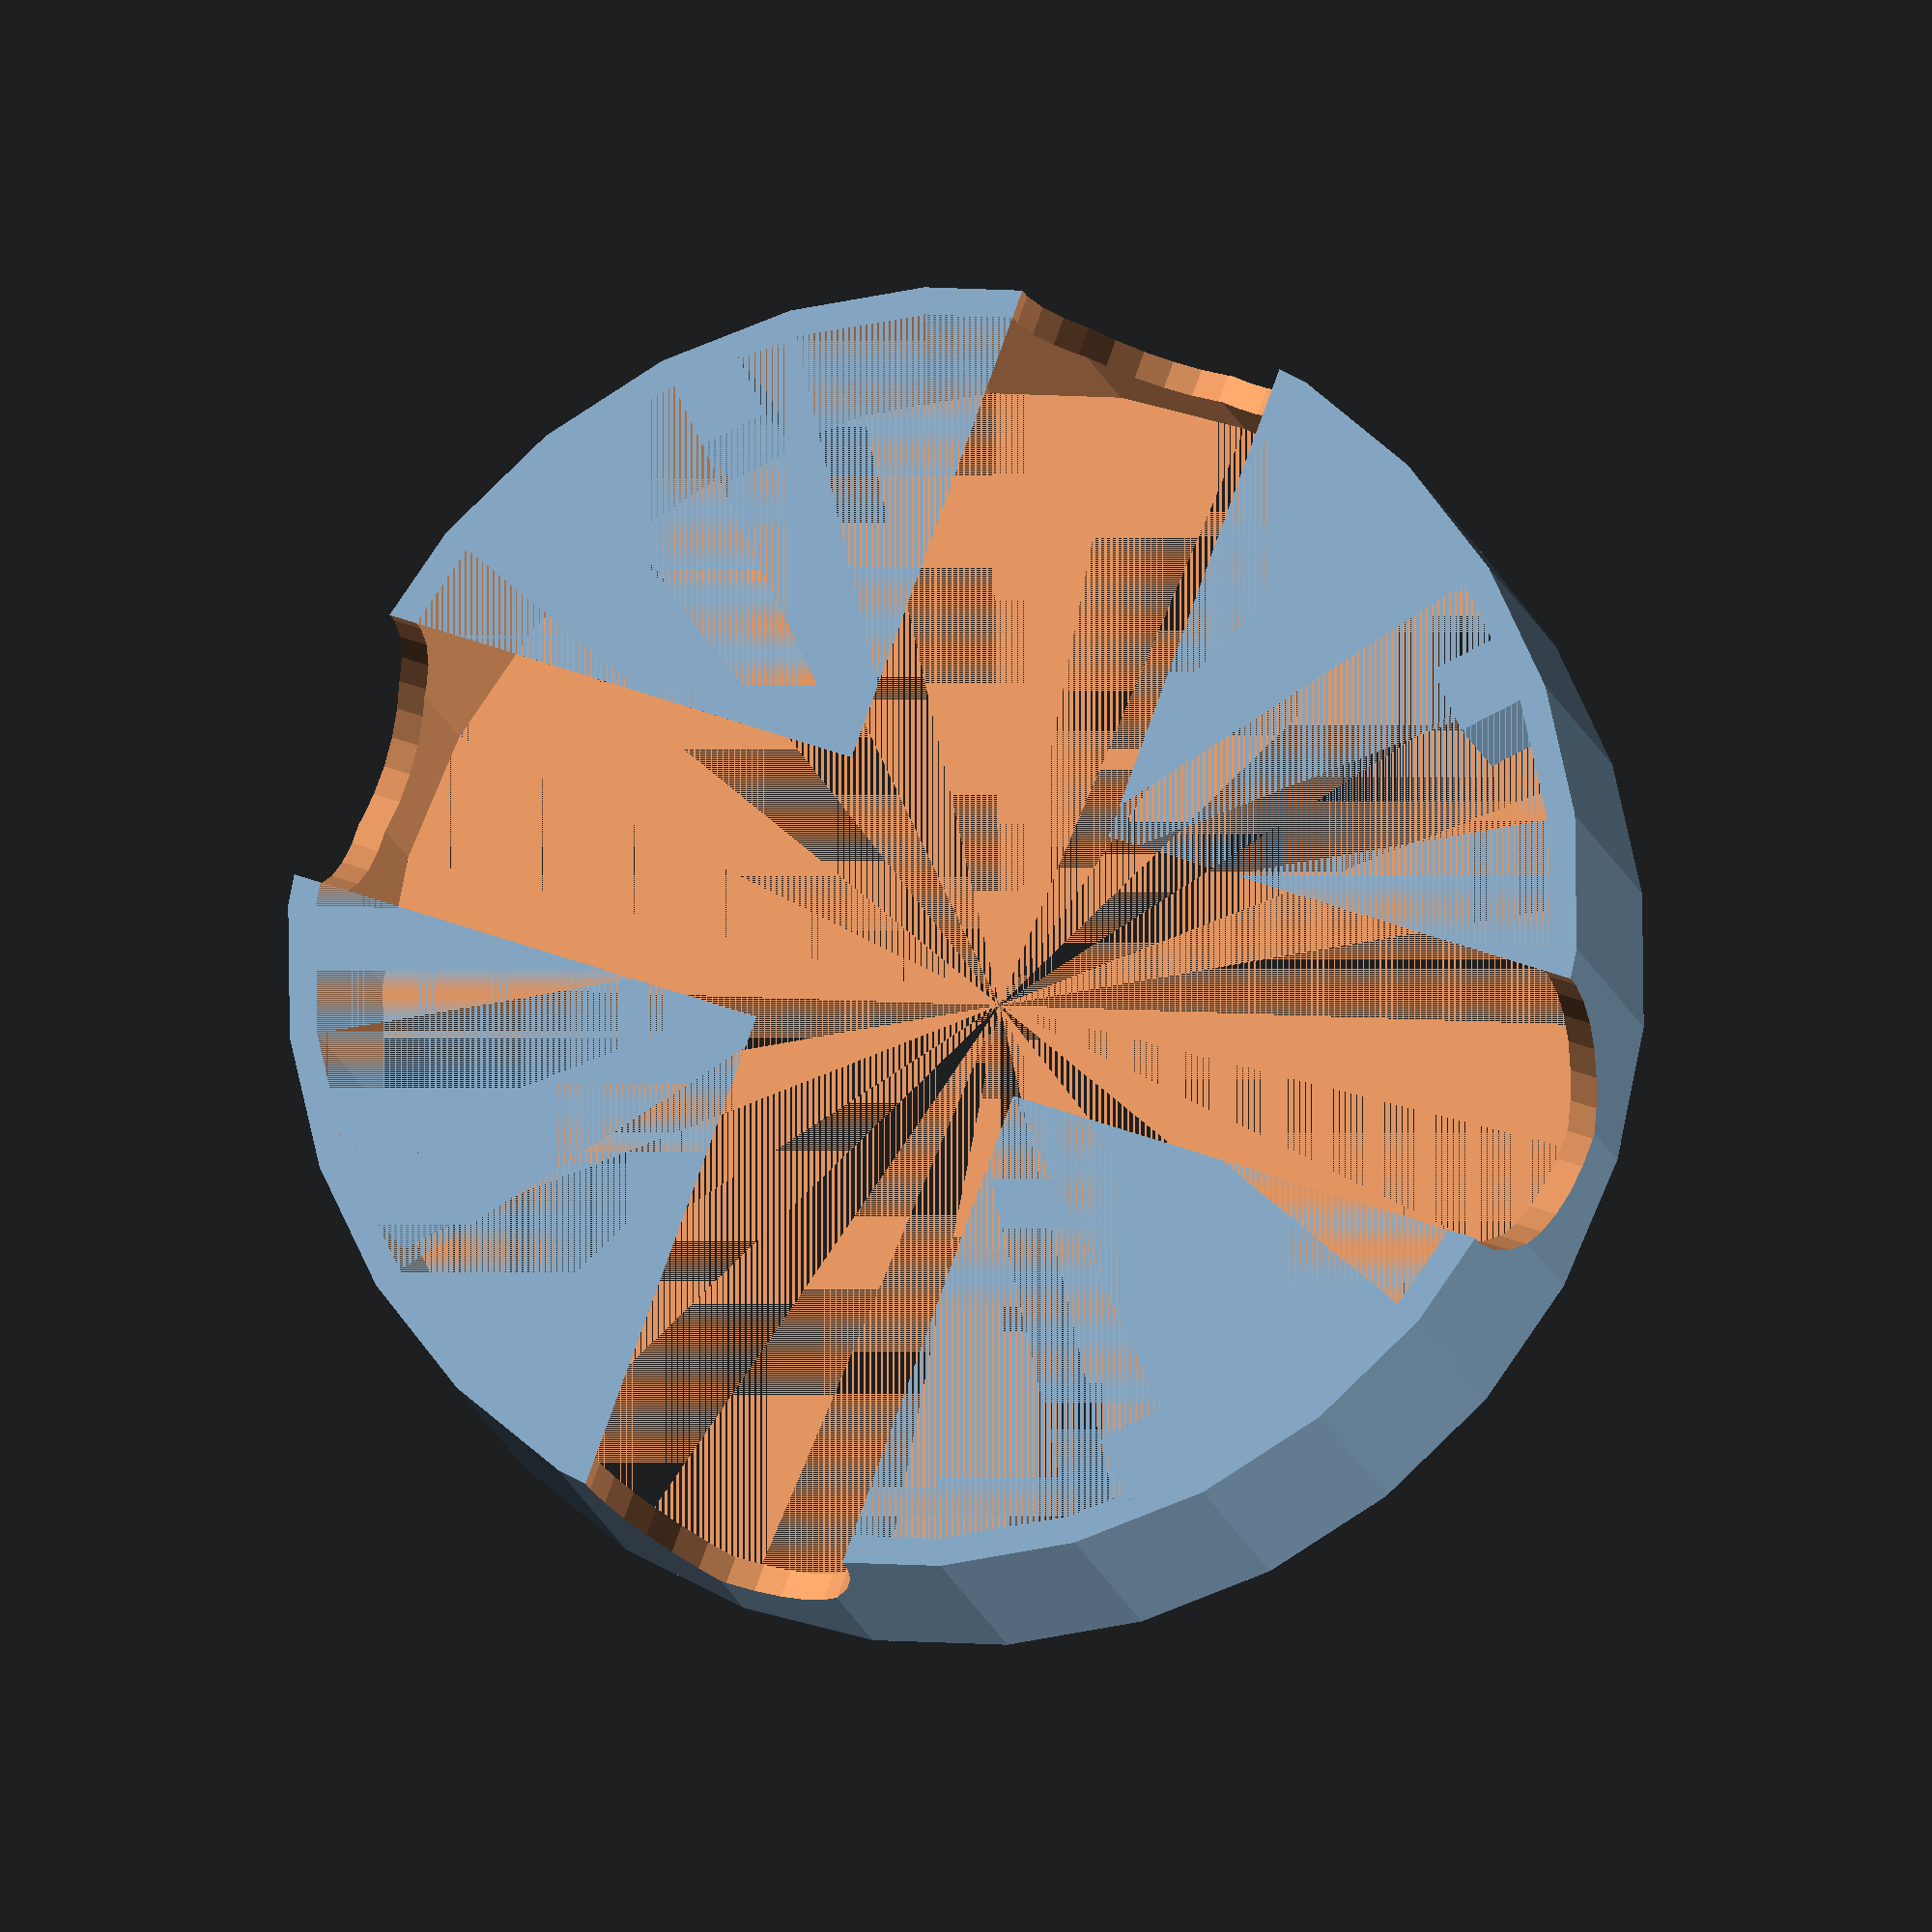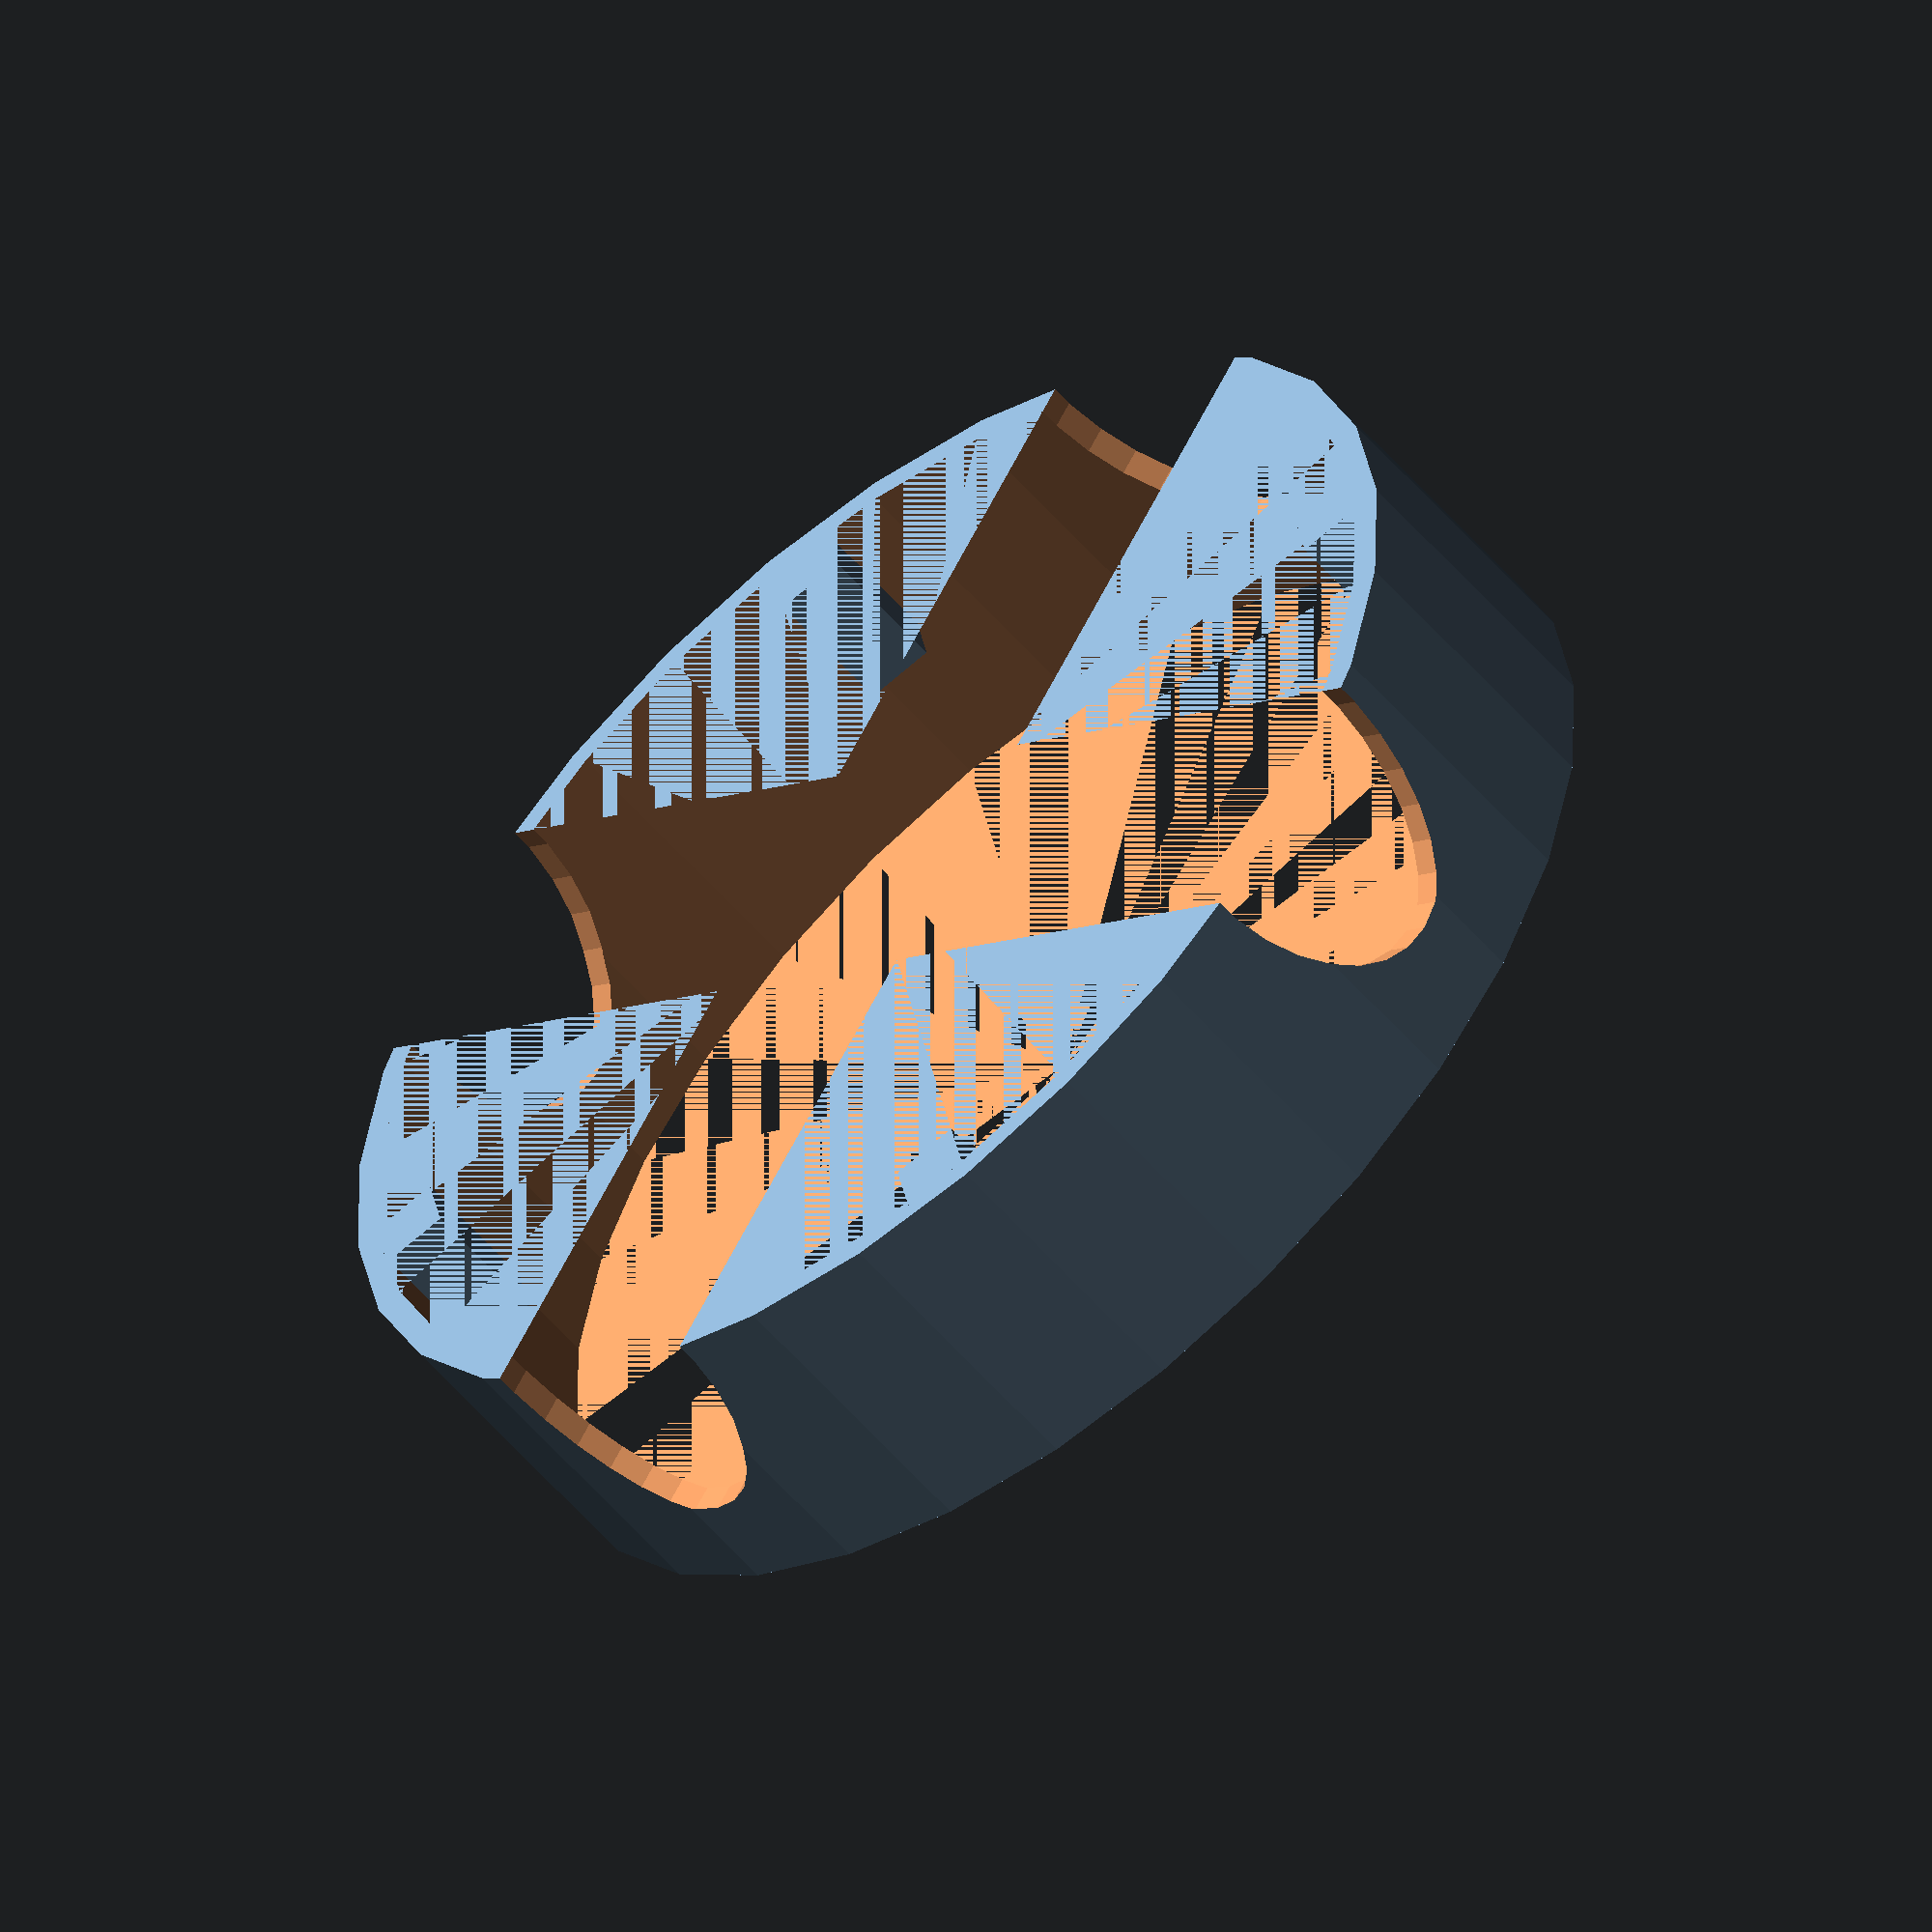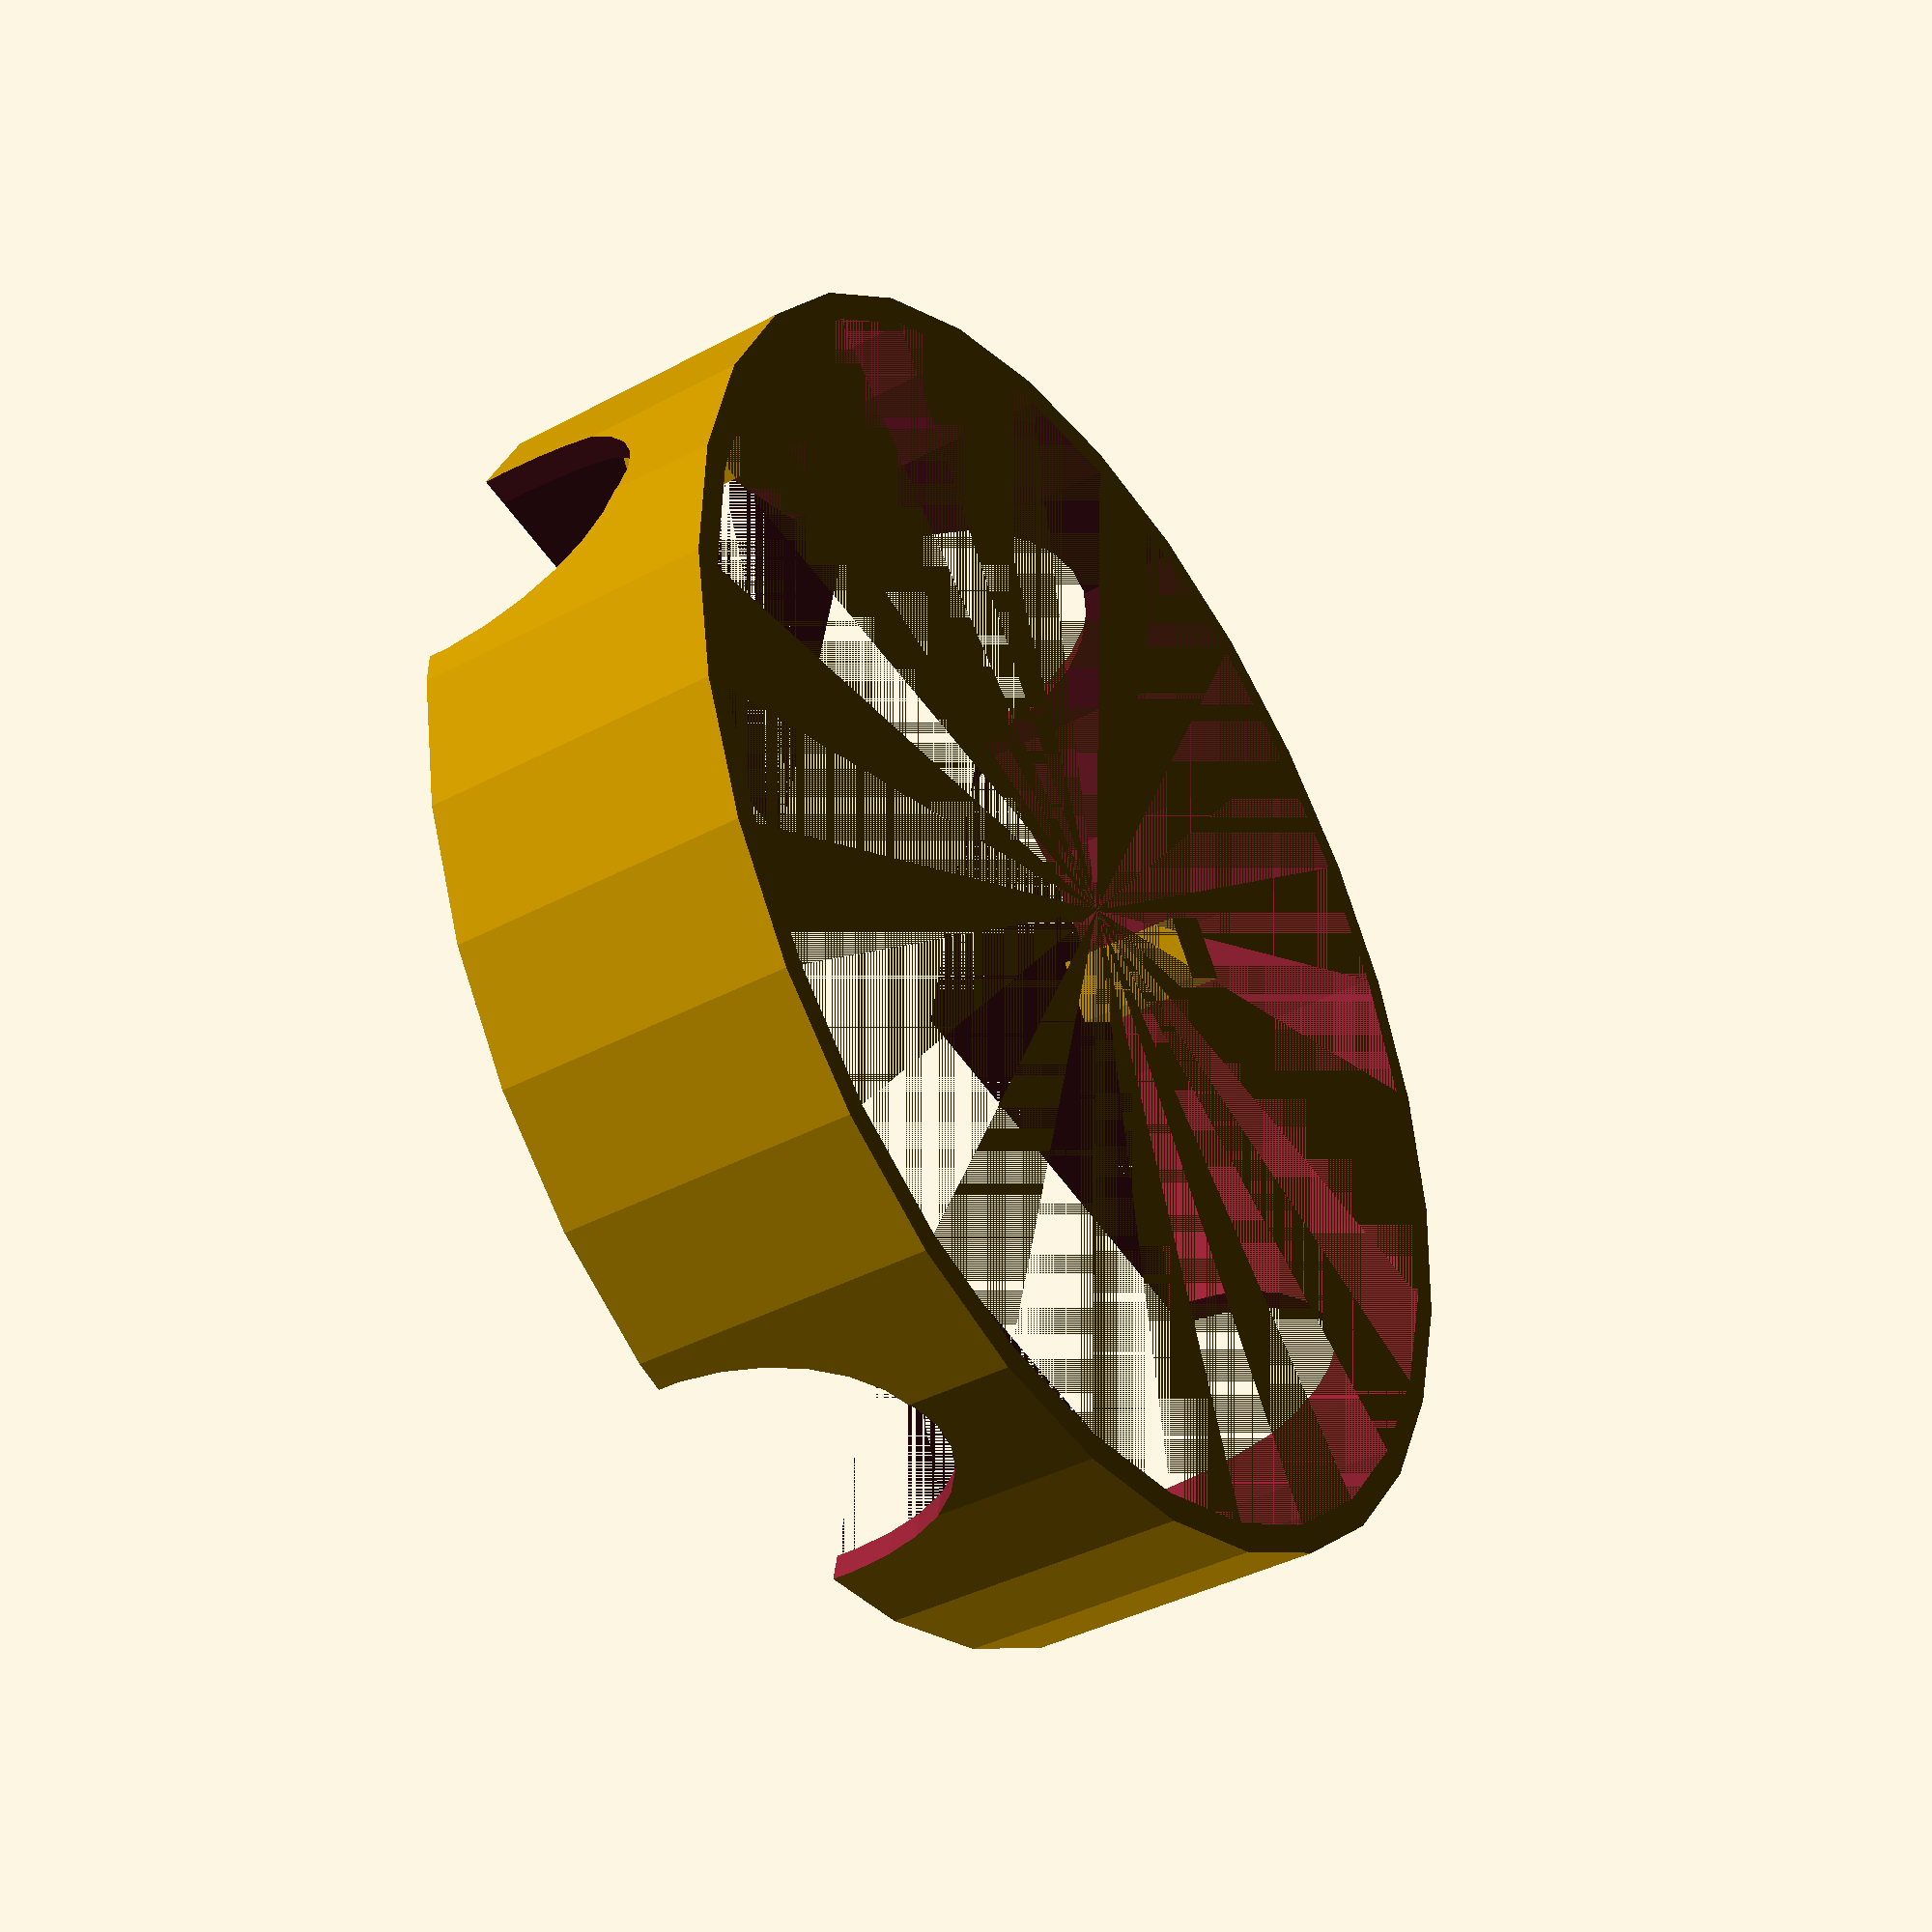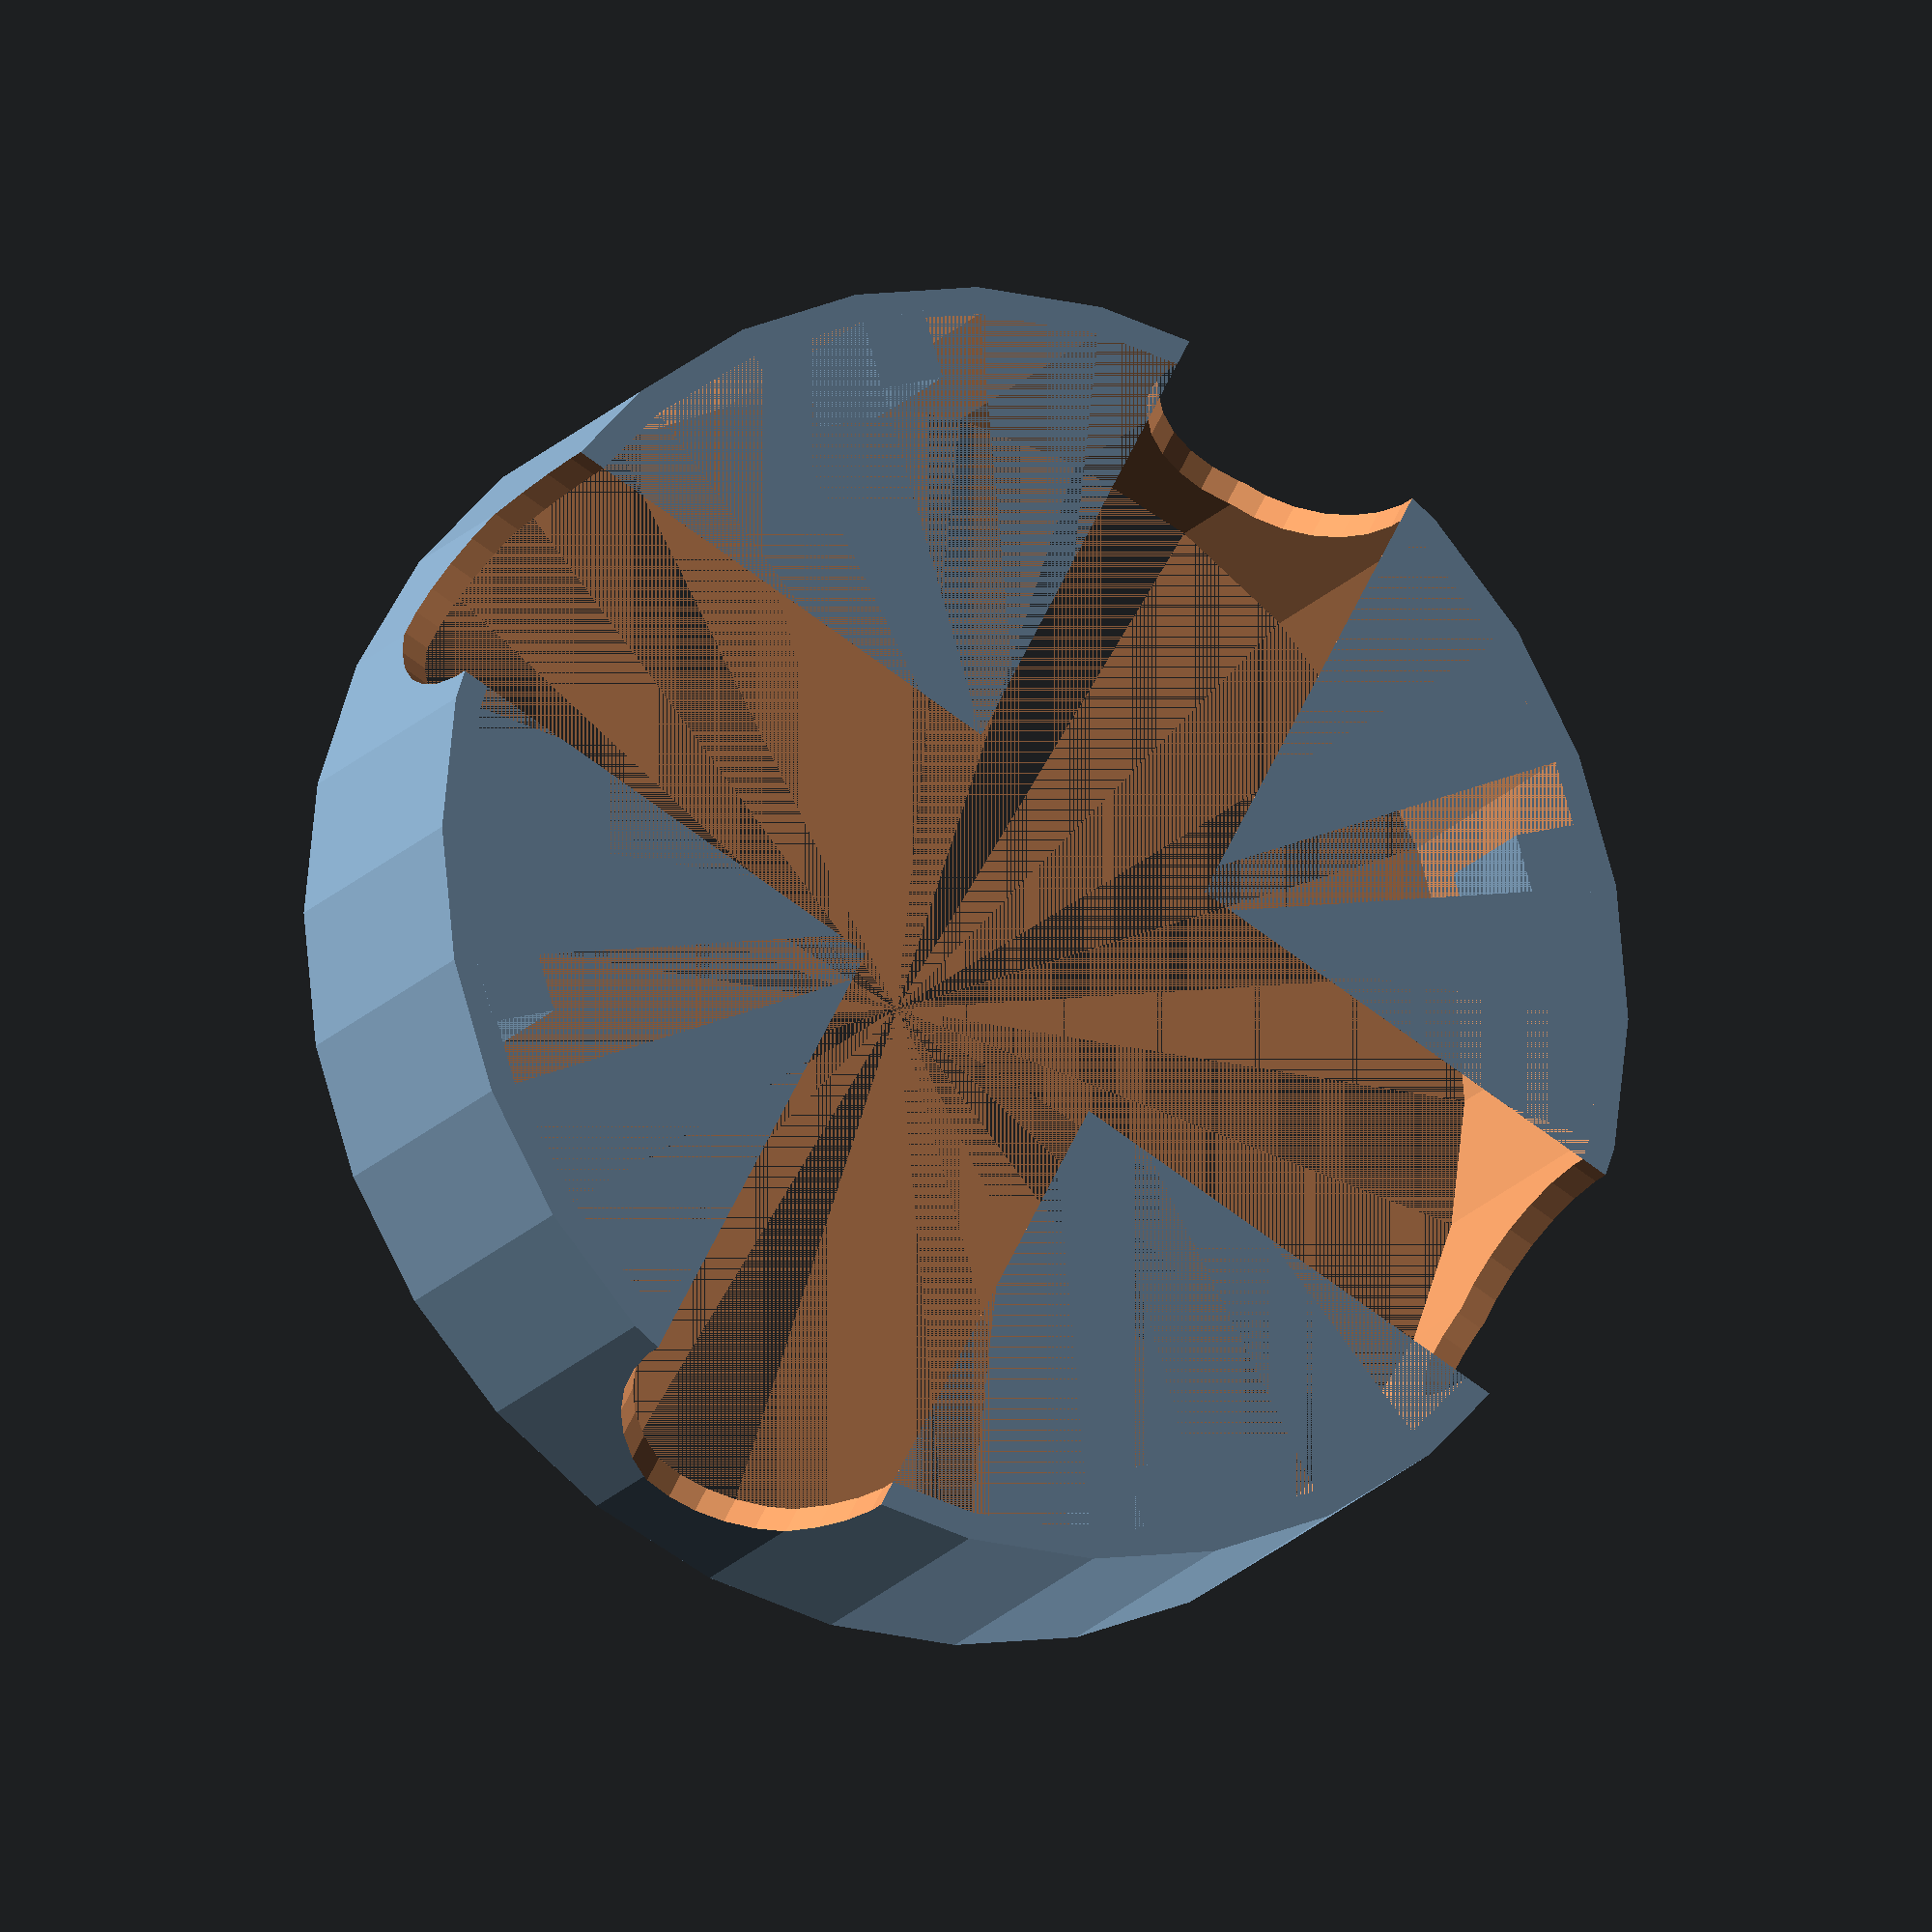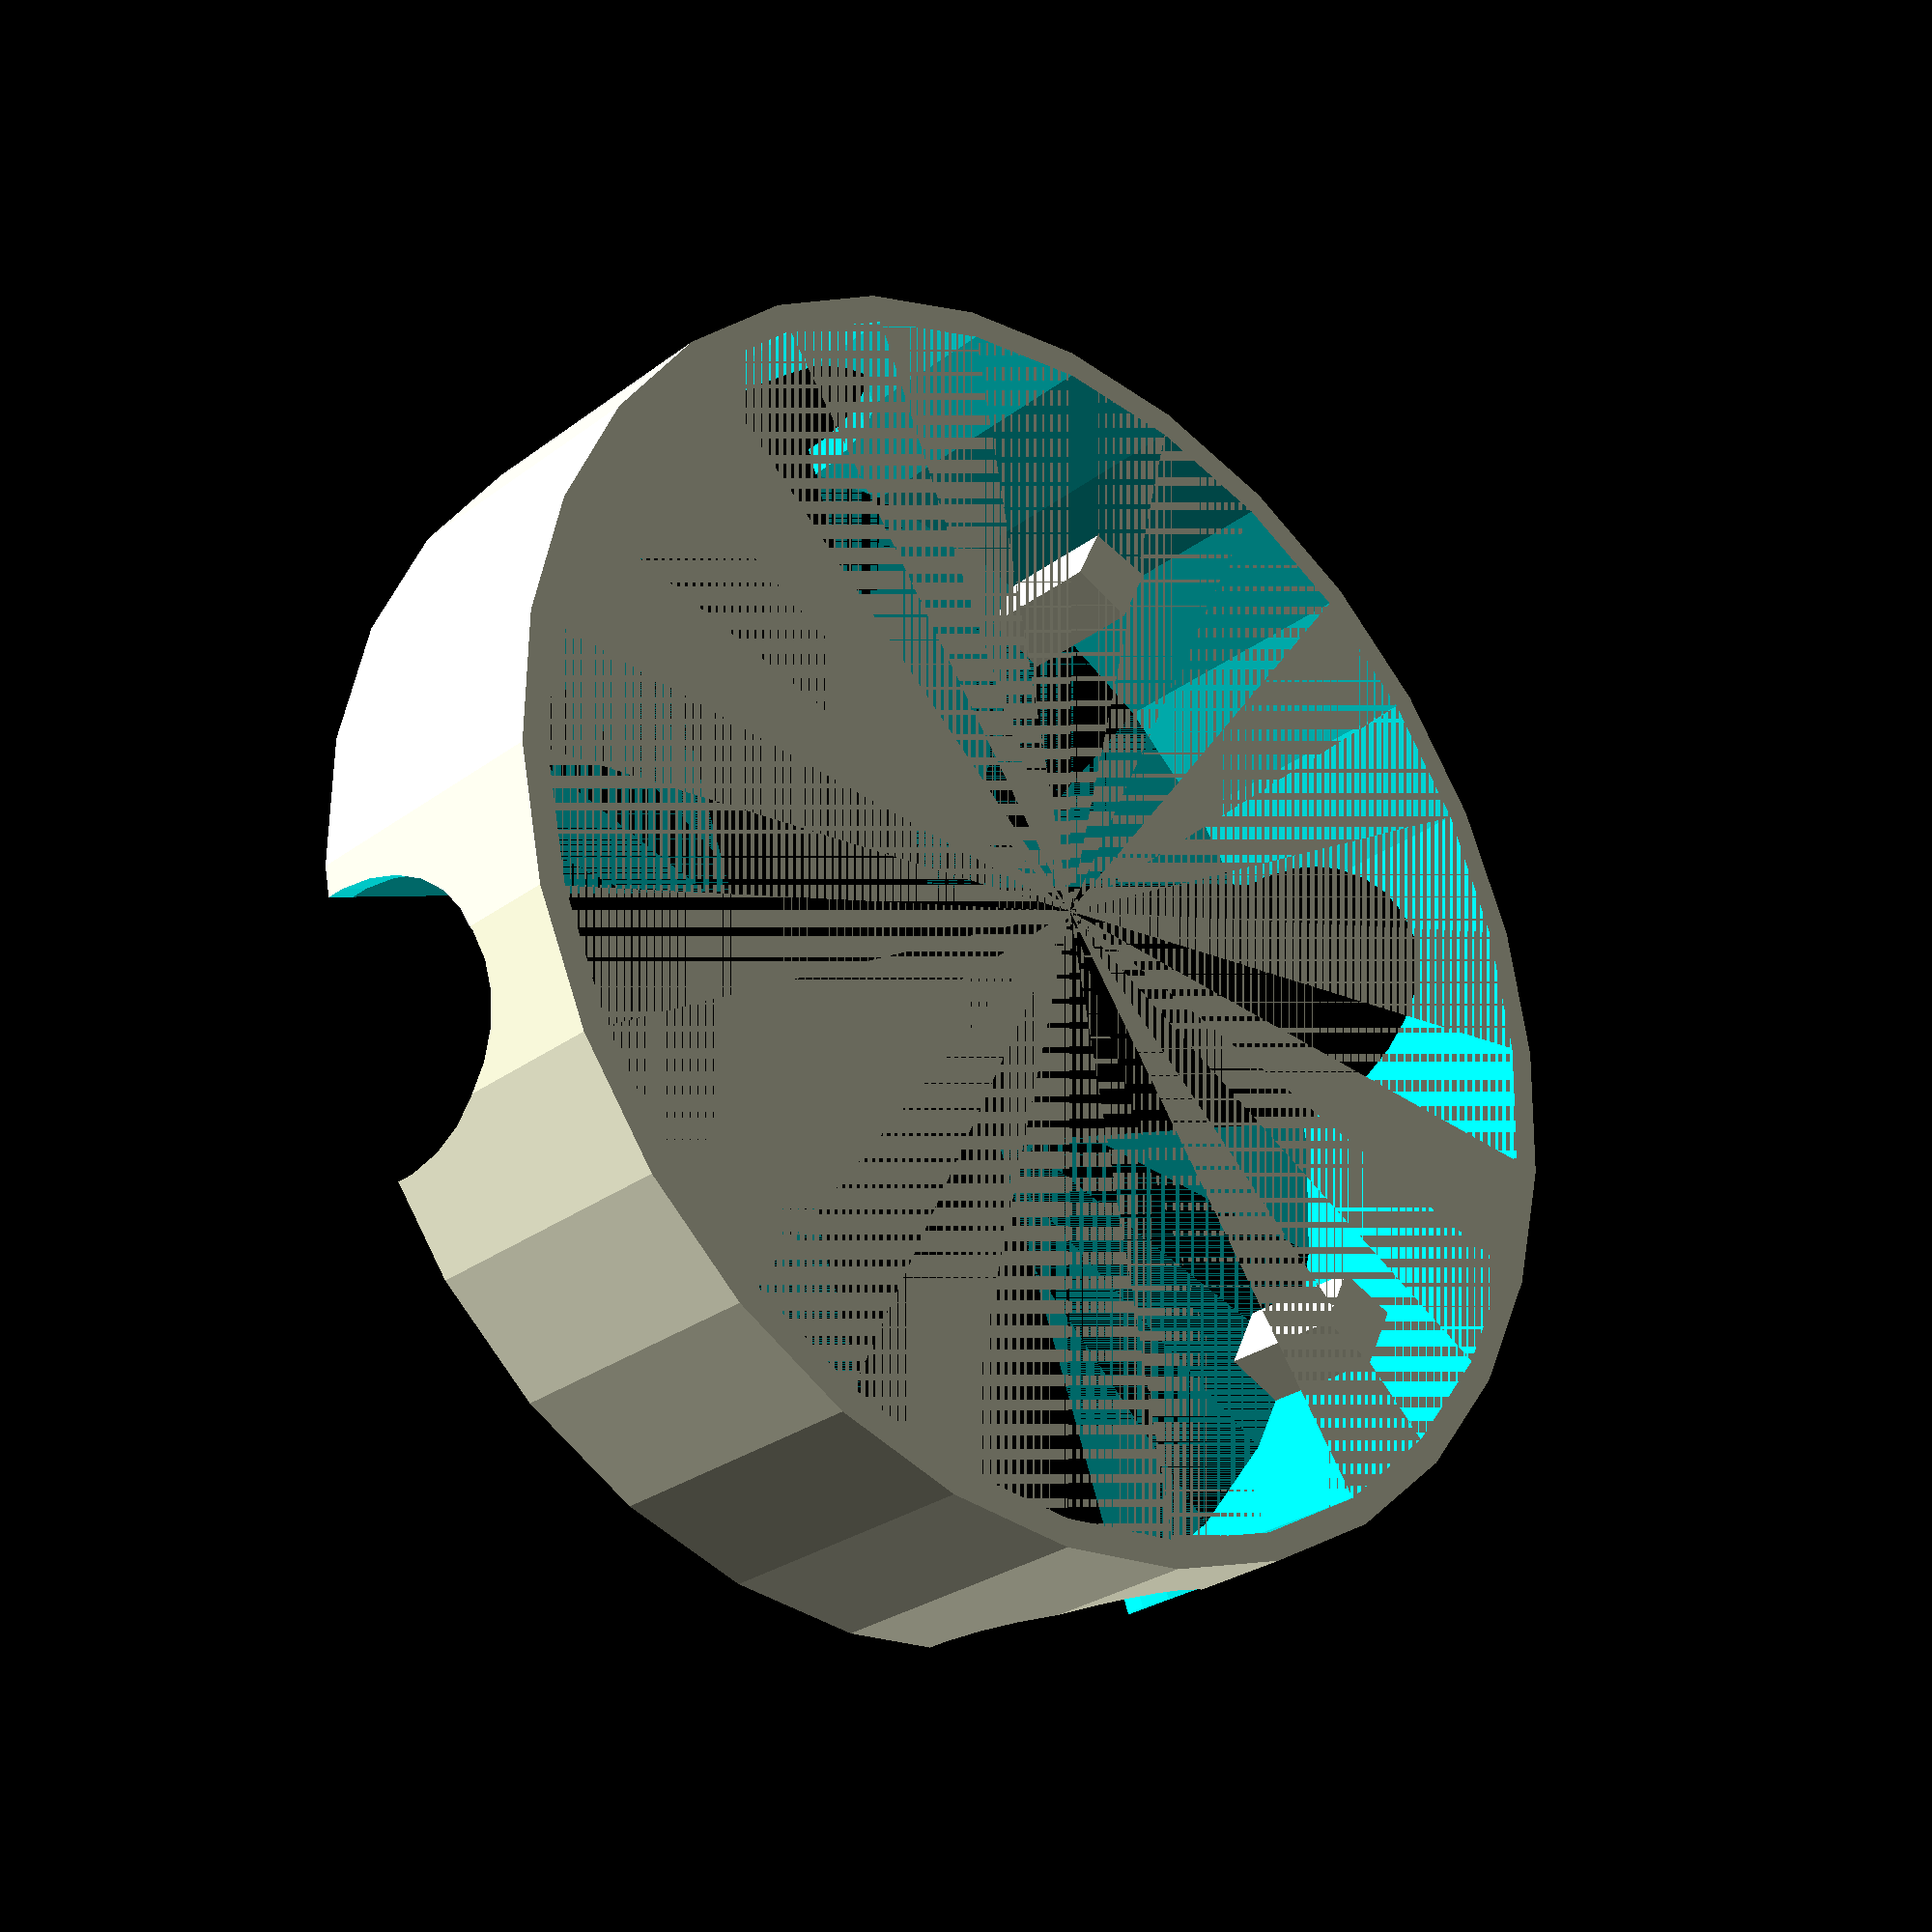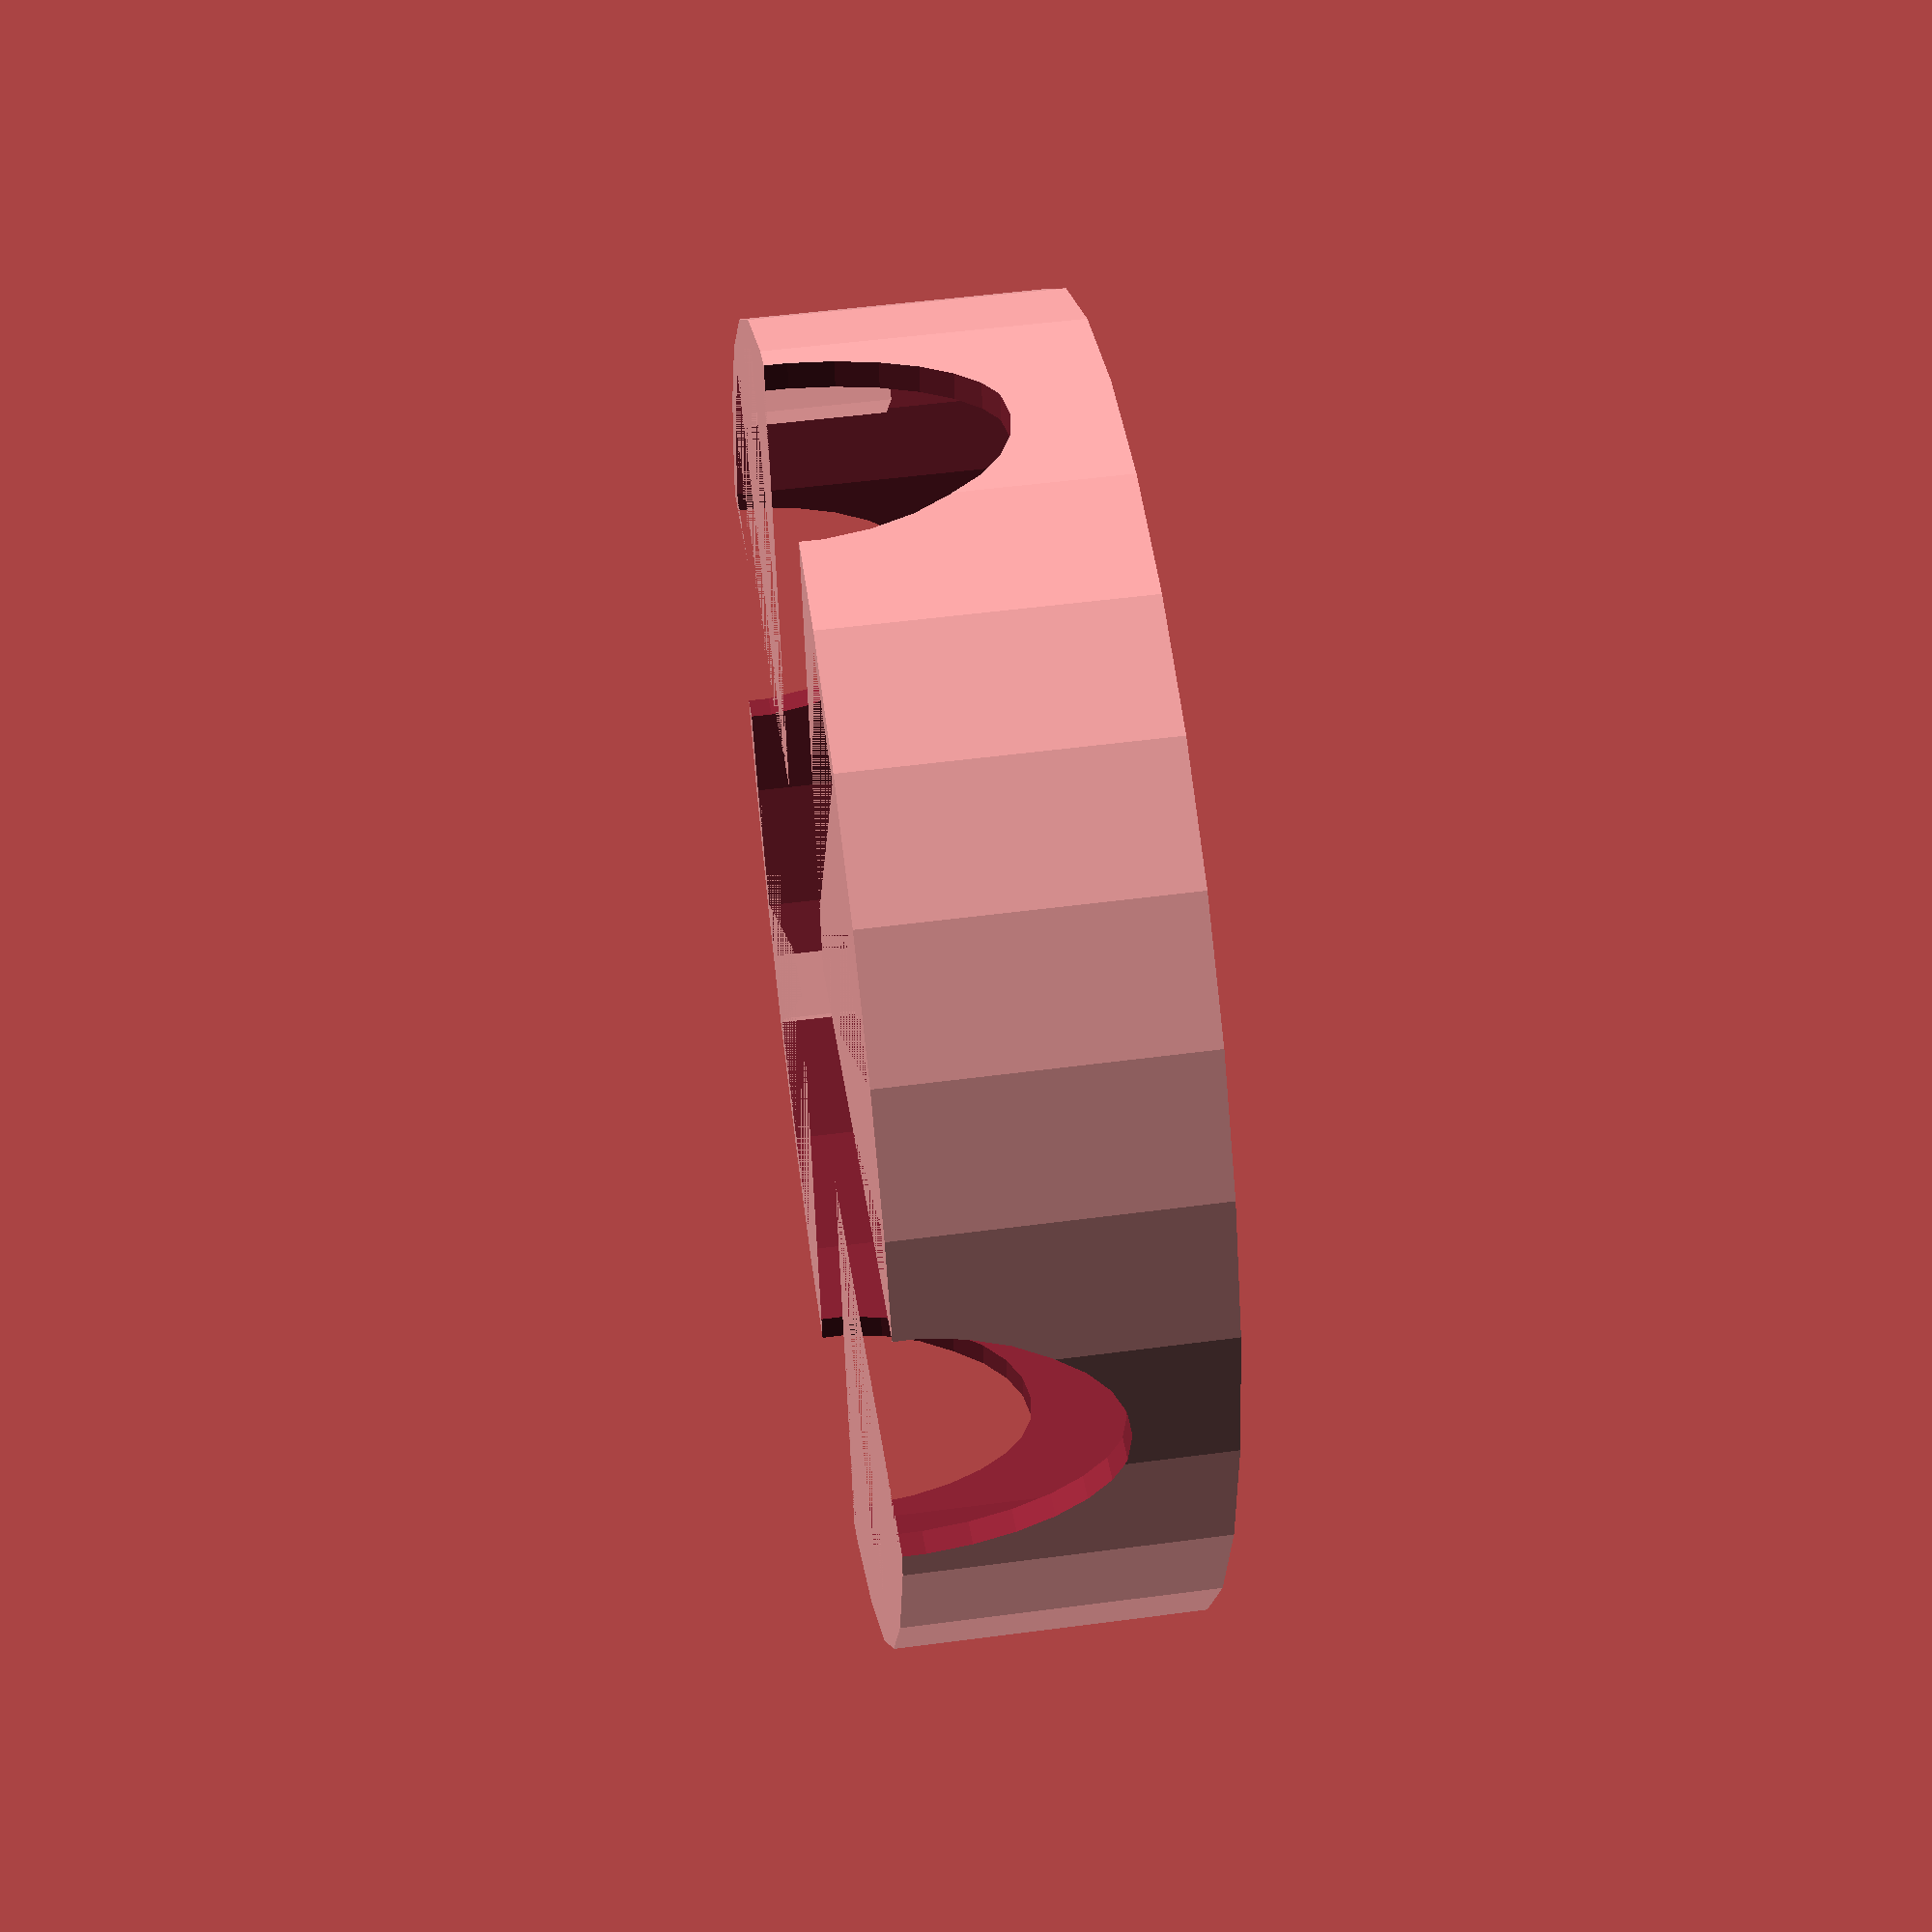
<openscad>
//Inner Diameter
innerDiameter=90; // diameter in mm
innerRadius=innerDiameter/2;

//Wall thickness
wall = 2; //wall thickness in mm

//Height 
height=22; // height in mm, must be greater than 15.

difference(){
union(){
    difference(){
    cylinder(r=innerRadius+wall,h=height);
    cylinder(r=innerRadius,h=height);
    };
    for (i=[0:3])
        rotate(i*90)
    translate([innerRadius-5,0,0])cube([5,5,10]);
}
union(){
translate([-innerRadius*1.1,innerRadius*1.1,0])
rotate([45,90,0])
    scale([1.5,1,1])cylinder(r=10,h=innerRadius*3);
 translate([innerRadius*1.1,innerRadius*1.1,0])
rotate([180-45,90,0])
    scale([1.5,1,1])cylinder(r=10,h=innerRadius*3);
}   
}

</openscad>
<views>
elev=15.1 azim=114.7 roll=192.5 proj=o view=solid
elev=55.0 azim=281.1 roll=219.5 proj=o view=wireframe
elev=219.5 azim=236.4 roll=236.2 proj=p view=solid
elev=198.1 azim=107.6 roll=26.5 proj=o view=wireframe
elev=27.3 azim=115.0 roll=319.0 proj=p view=solid
elev=309.7 azim=234.2 roll=261.7 proj=p view=wireframe
</views>
